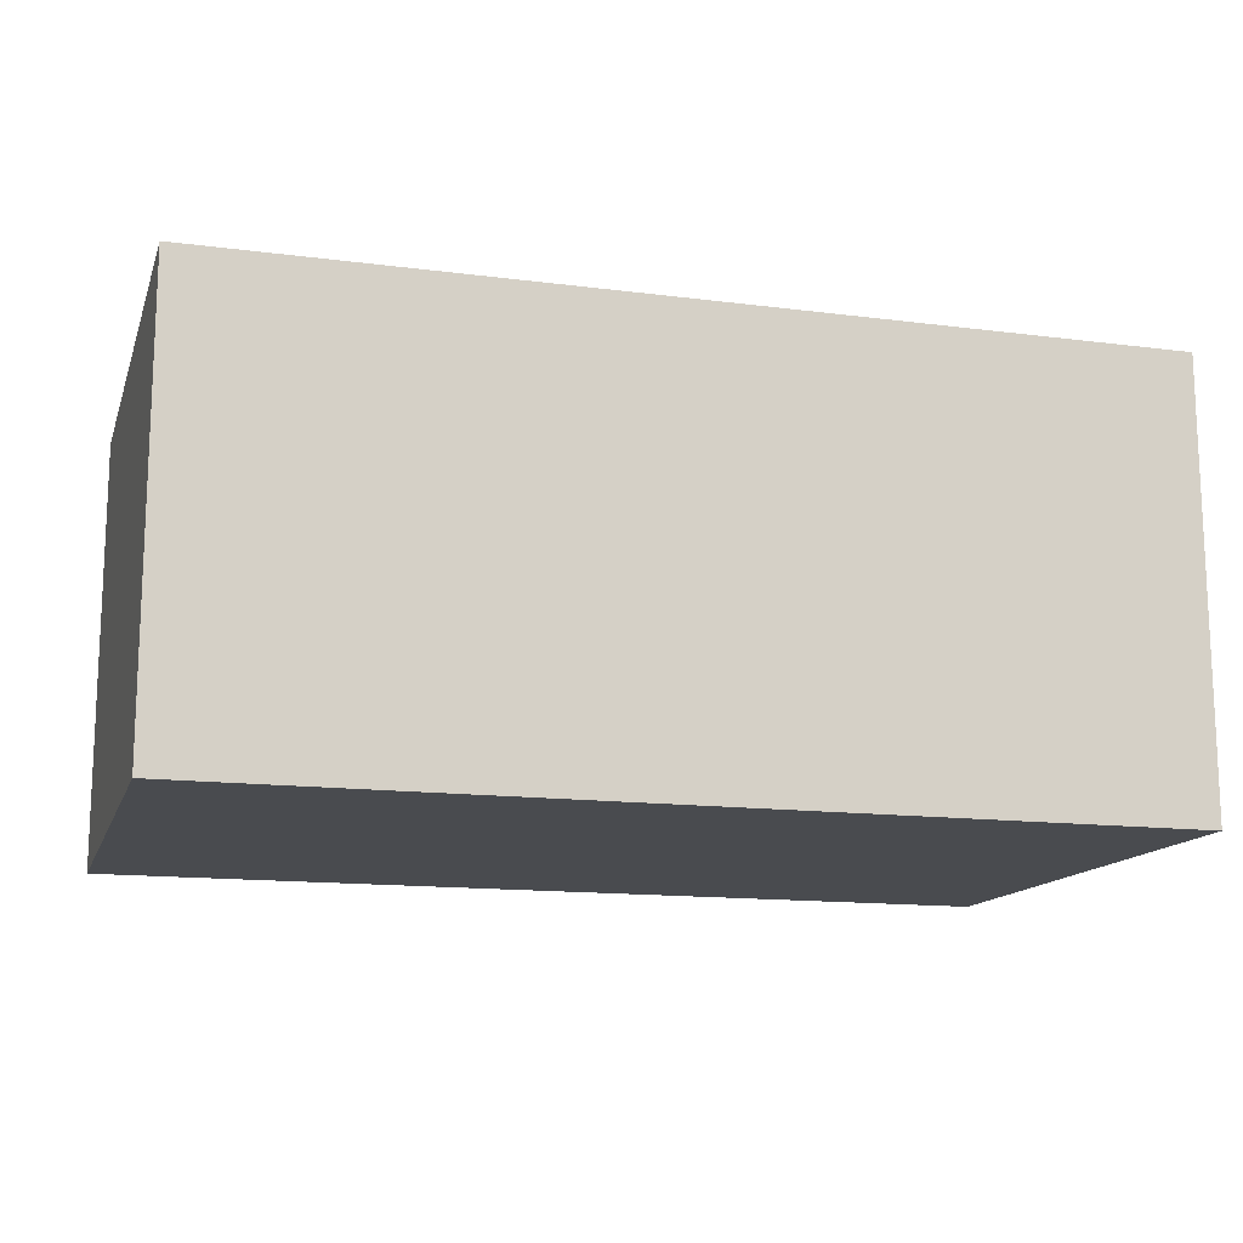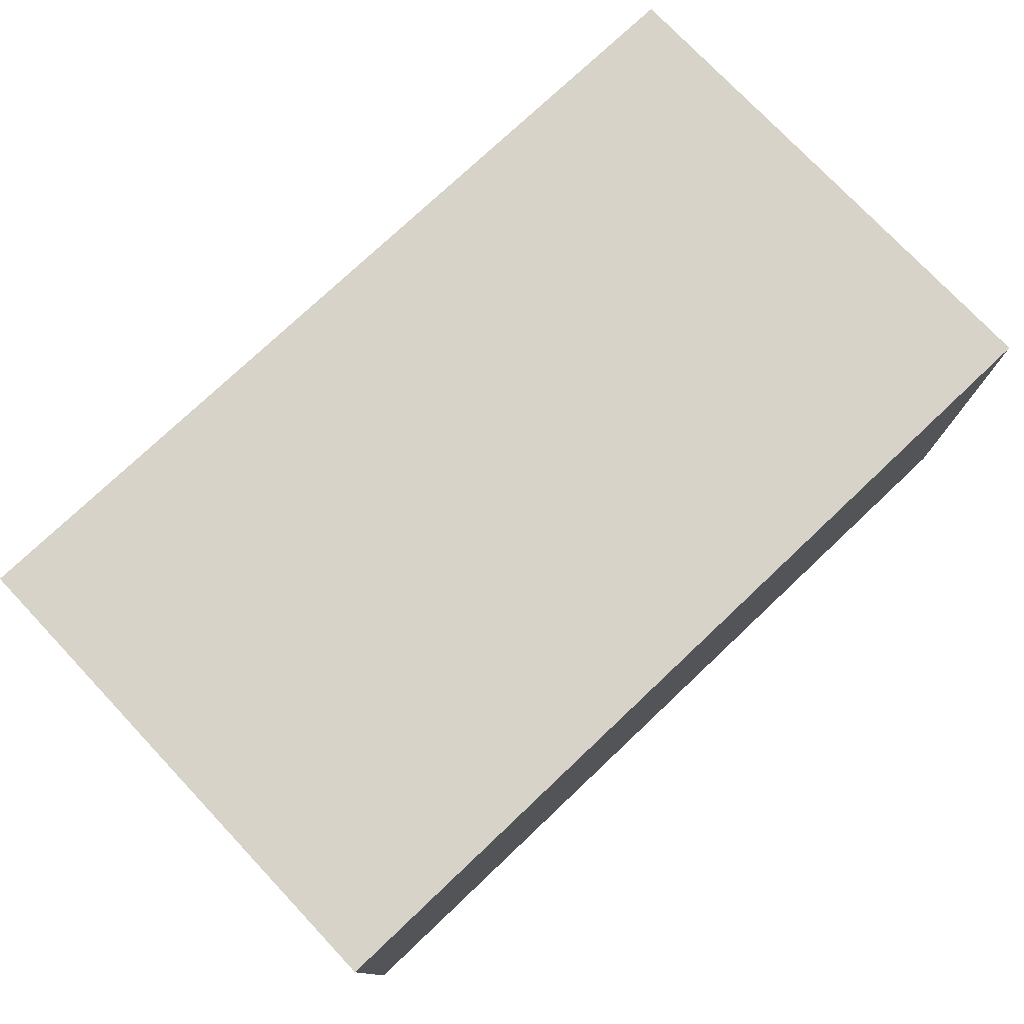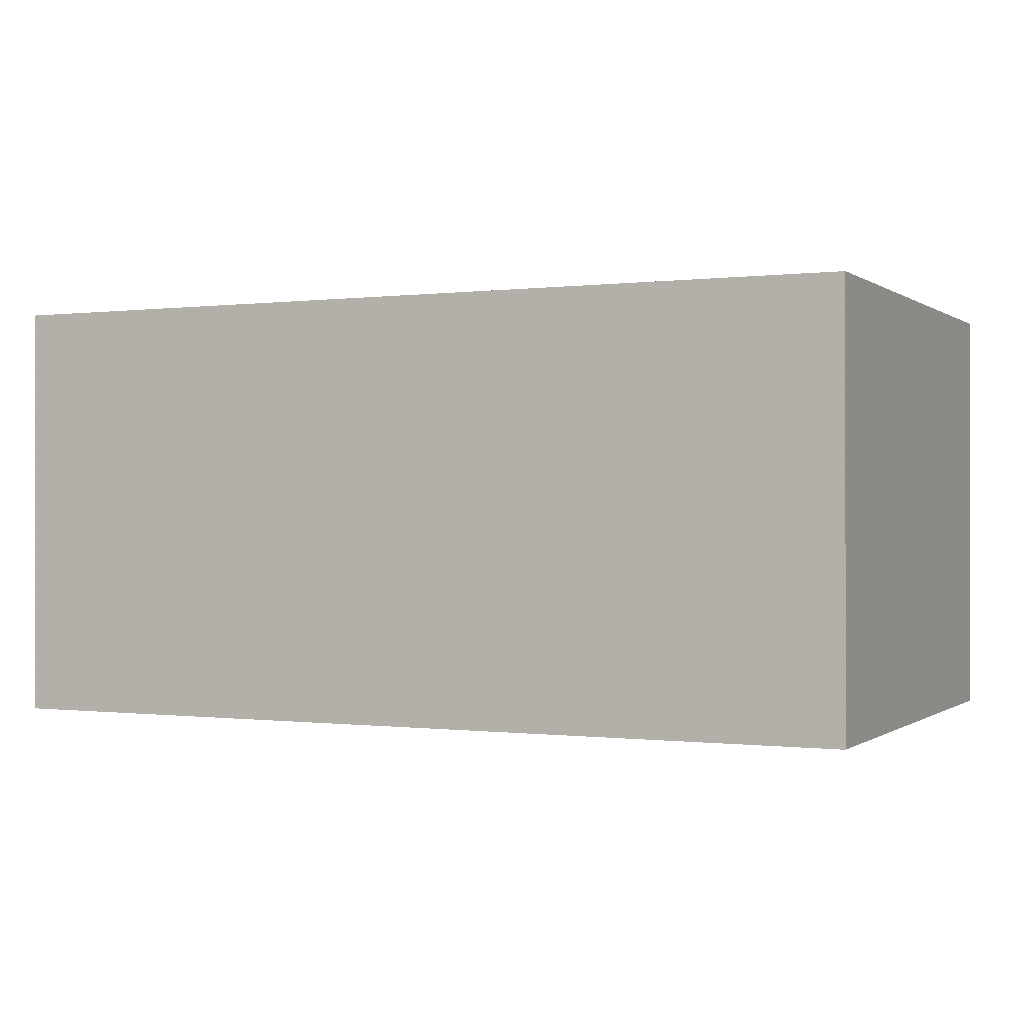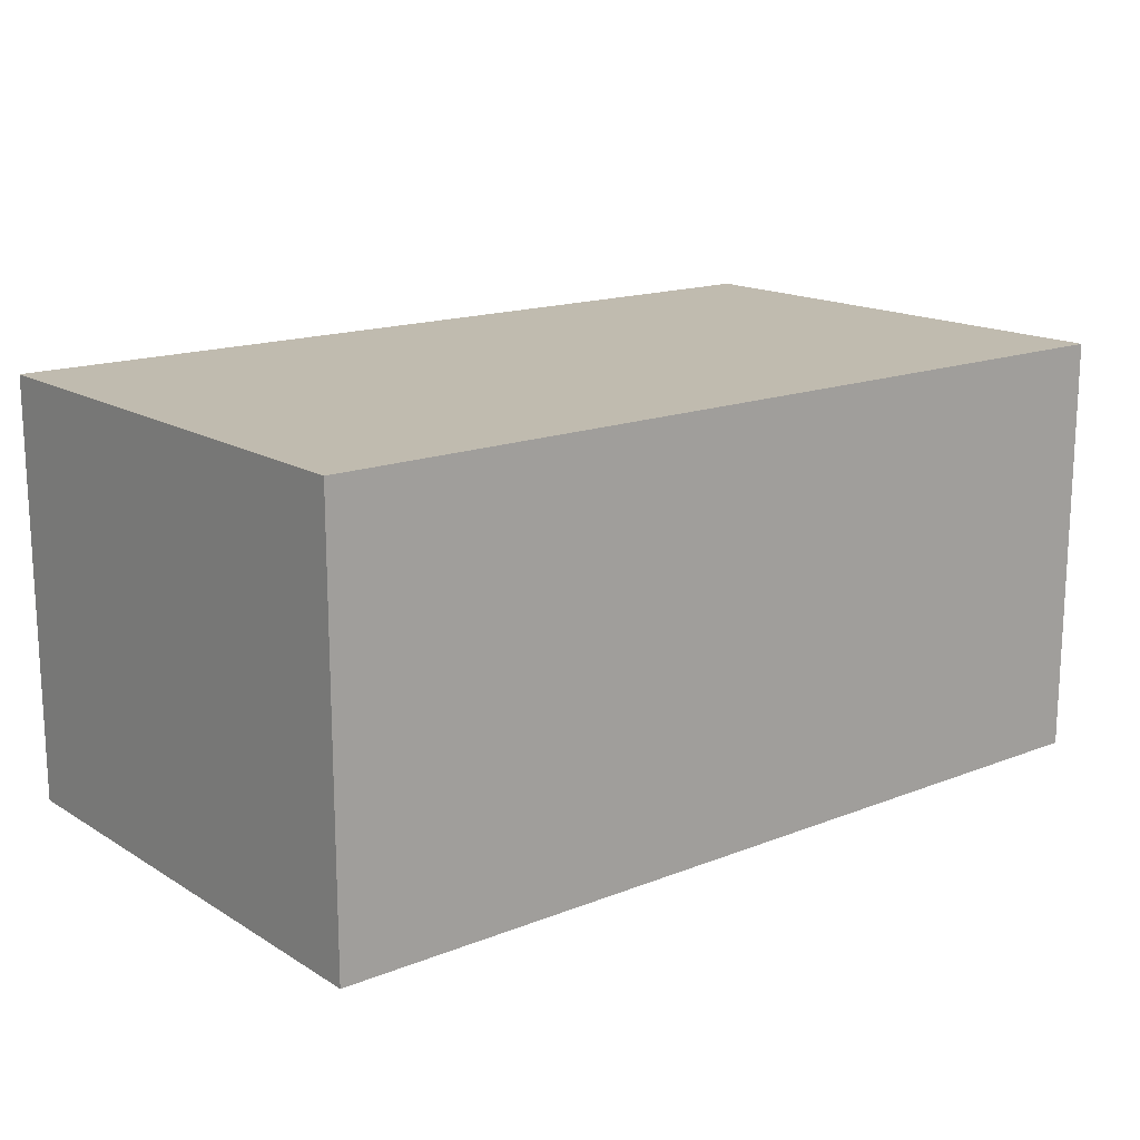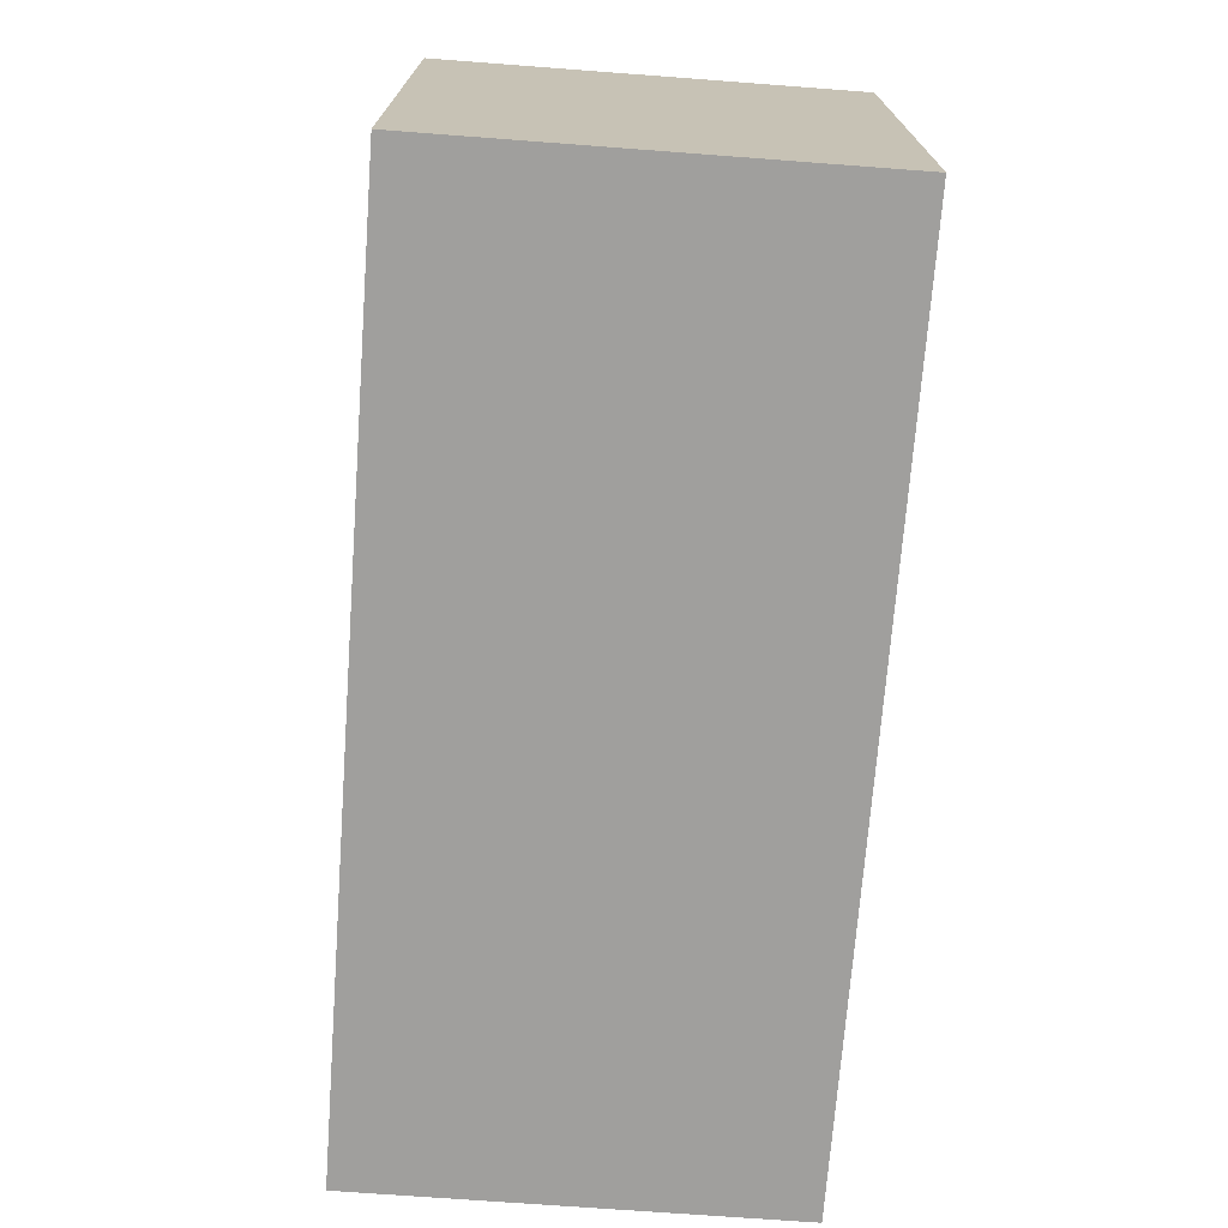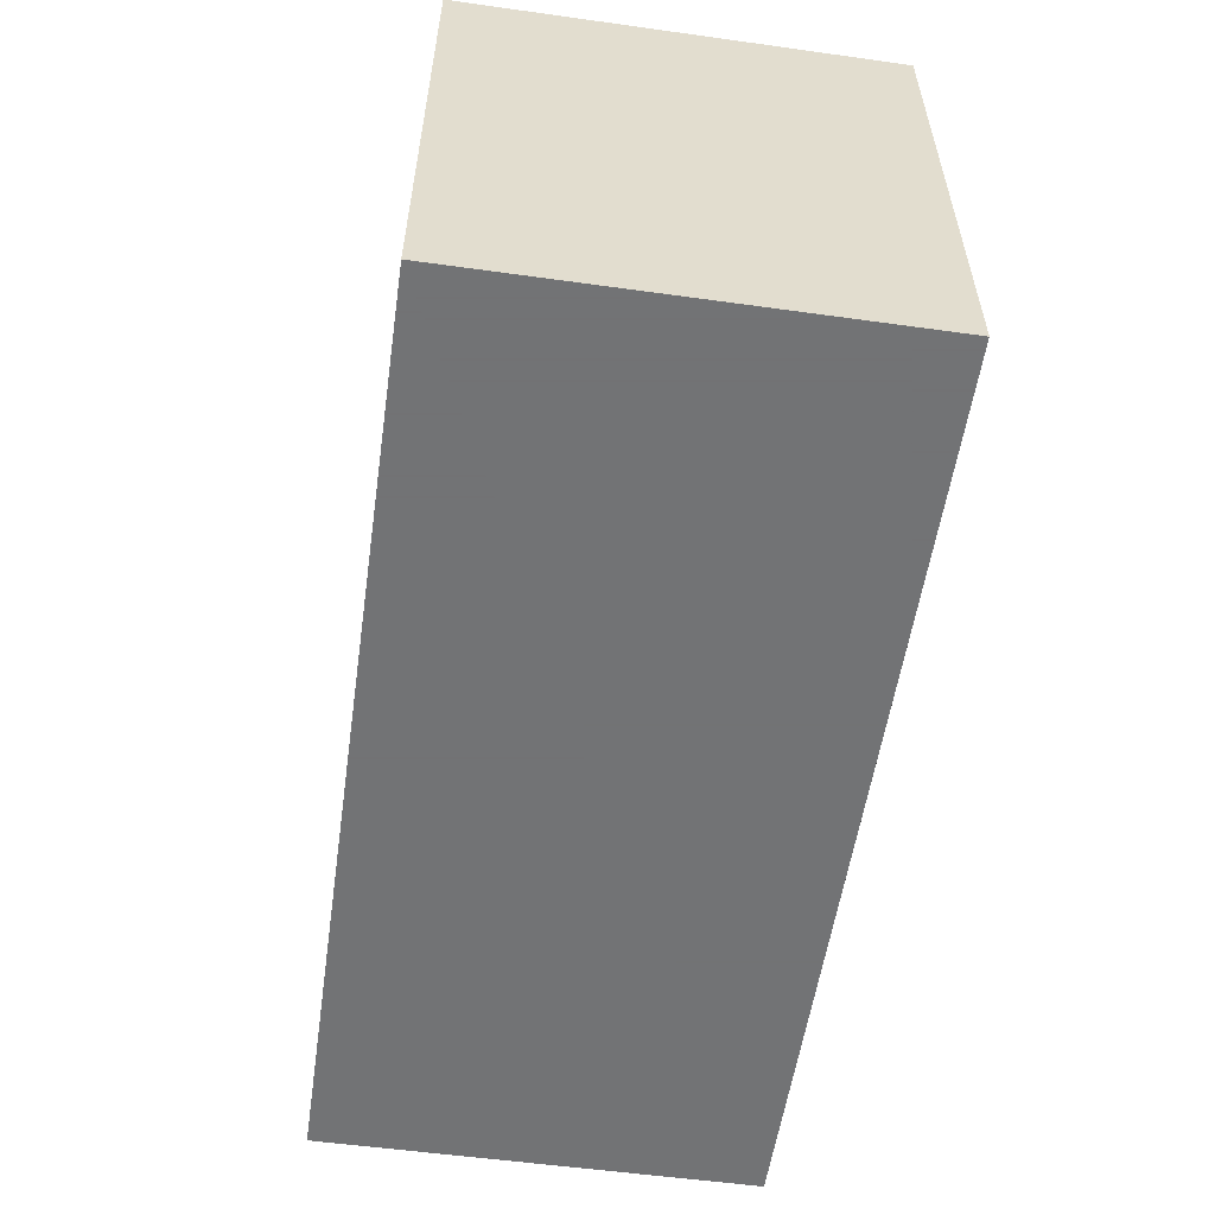
<metadata>
{"format":"obj","ext":"obj","renderer":"f3d","projection":"perspective","resolution":1024,"background":"white","views":[{"elev":-14.1,"azim":164.1,"up":"+Z"},{"elev":76.3,"azim":136.6,"up":"+Z"},{"elev":-0.2,"azim":25.1,"up":"+Z"},{"elev":16.0,"azim":-39.0,"up":"+Z"},{"elev":-71.4,"azim":-94.3,"up":"+Y"},{"elev":-55.7,"azim":-98.3,"up":"+Y"}]}
</metadata>
<code>
g Model
v -16 -9.263 7.579
v -16 9.263 7.579
v -16 9.263 -7.579
v -16 -9.263 -7.579
f 1 2 3 4
v 16 -9.263 -7.579
v 16 9.263 -7.579
v 16 9.263 7.579
v 16 -9.263 7.579
f 5 6 7 8
v -16 -9.263 -7.579
v 16 -9.263 -7.579
v 16 -9.263 7.579
v -16 -9.263 7.579
f 9 10 11 12
v -16 9.263 7.579
v 16 9.263 7.579
v 16 9.263 -7.579
v -16 9.263 -7.579
f 13 14 15 16
v -16 9.263 -7.579
v 16 9.263 -7.579
v 16 -9.263 -7.579
v -16 -9.263 -7.579
f 17 18 19 20
v -16 -9.263 7.579
v 16 -9.263 7.579
v 16 9.263 7.579
v -16 9.263 7.579
f 21 22 23 24

</code>
